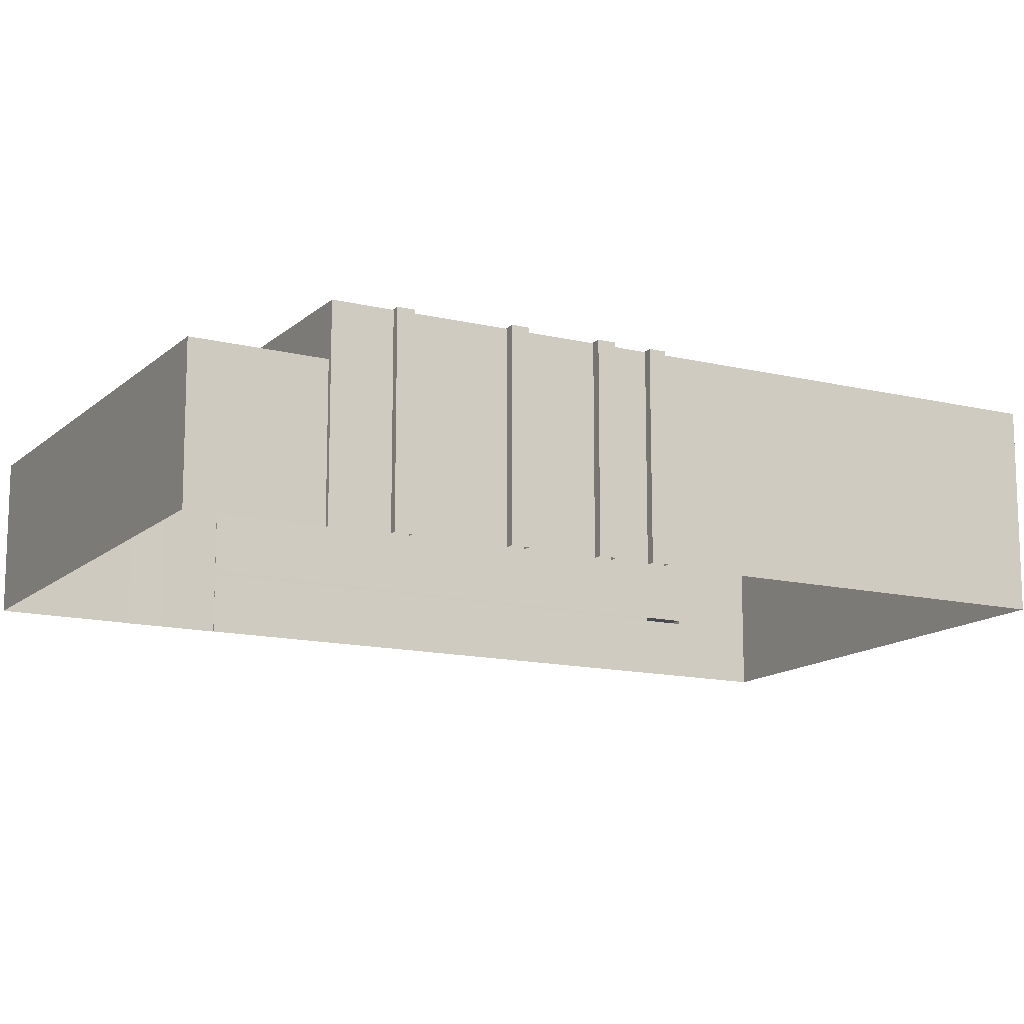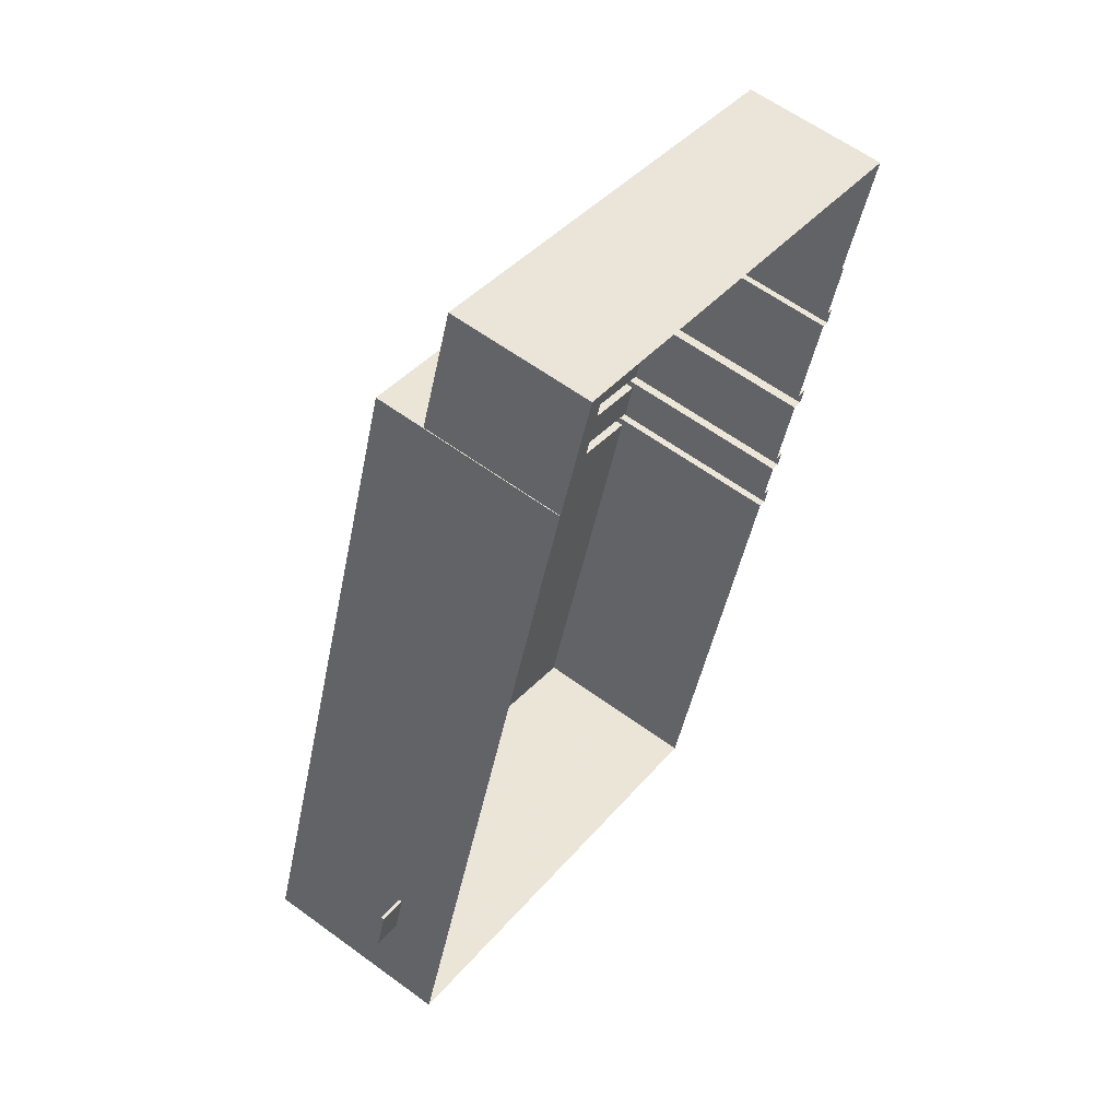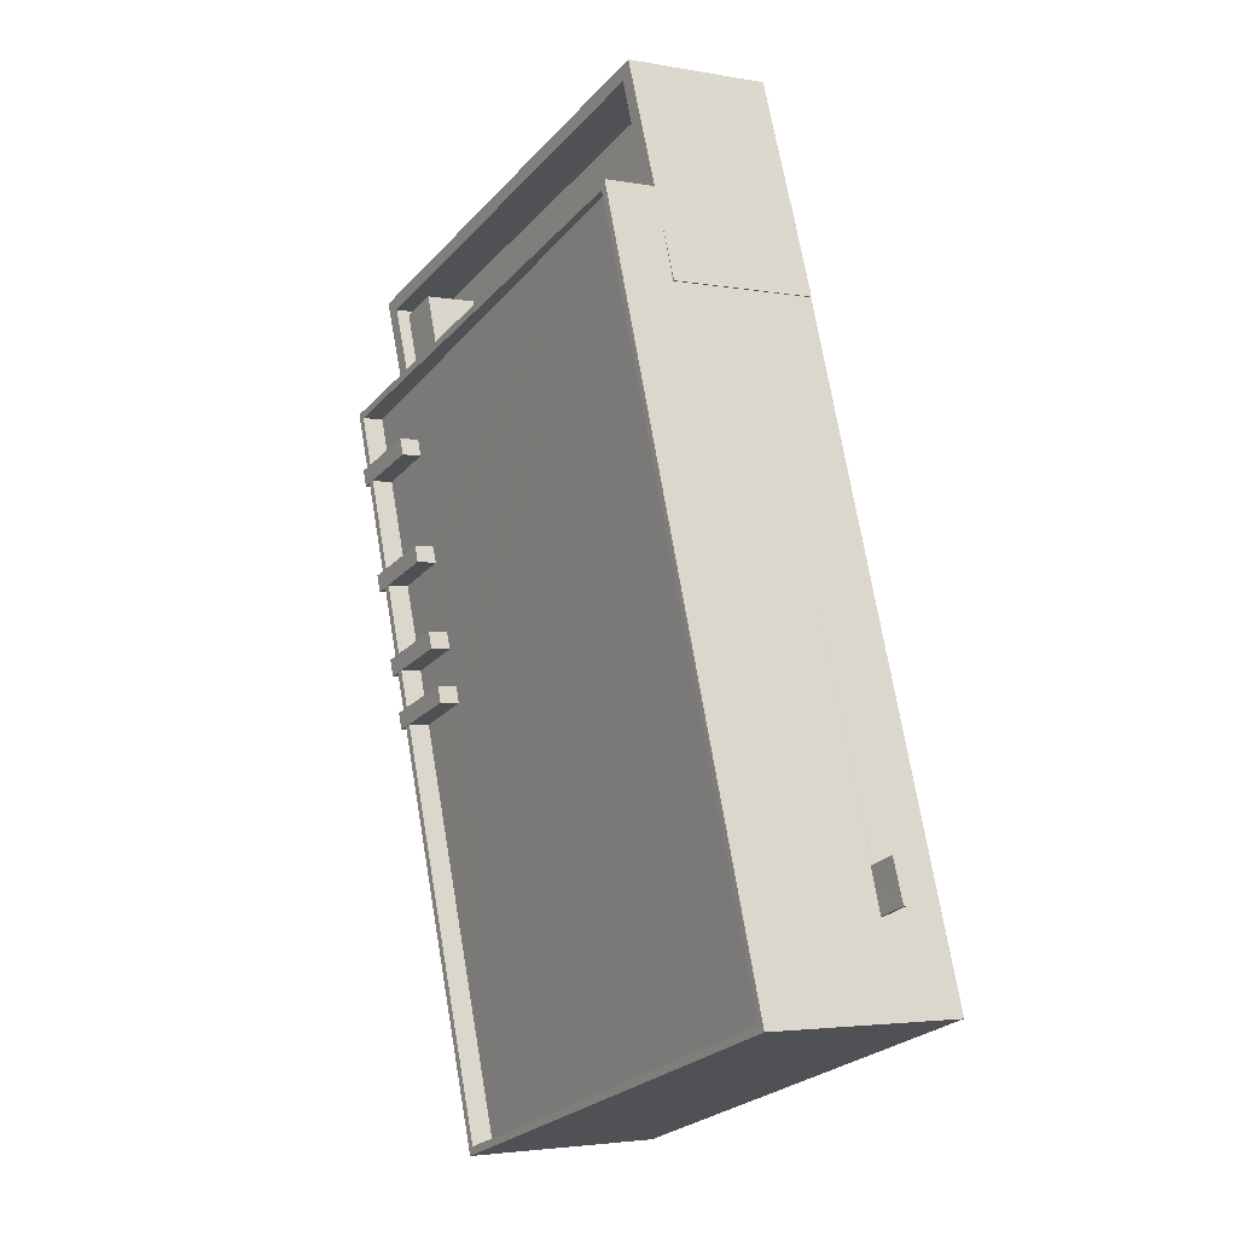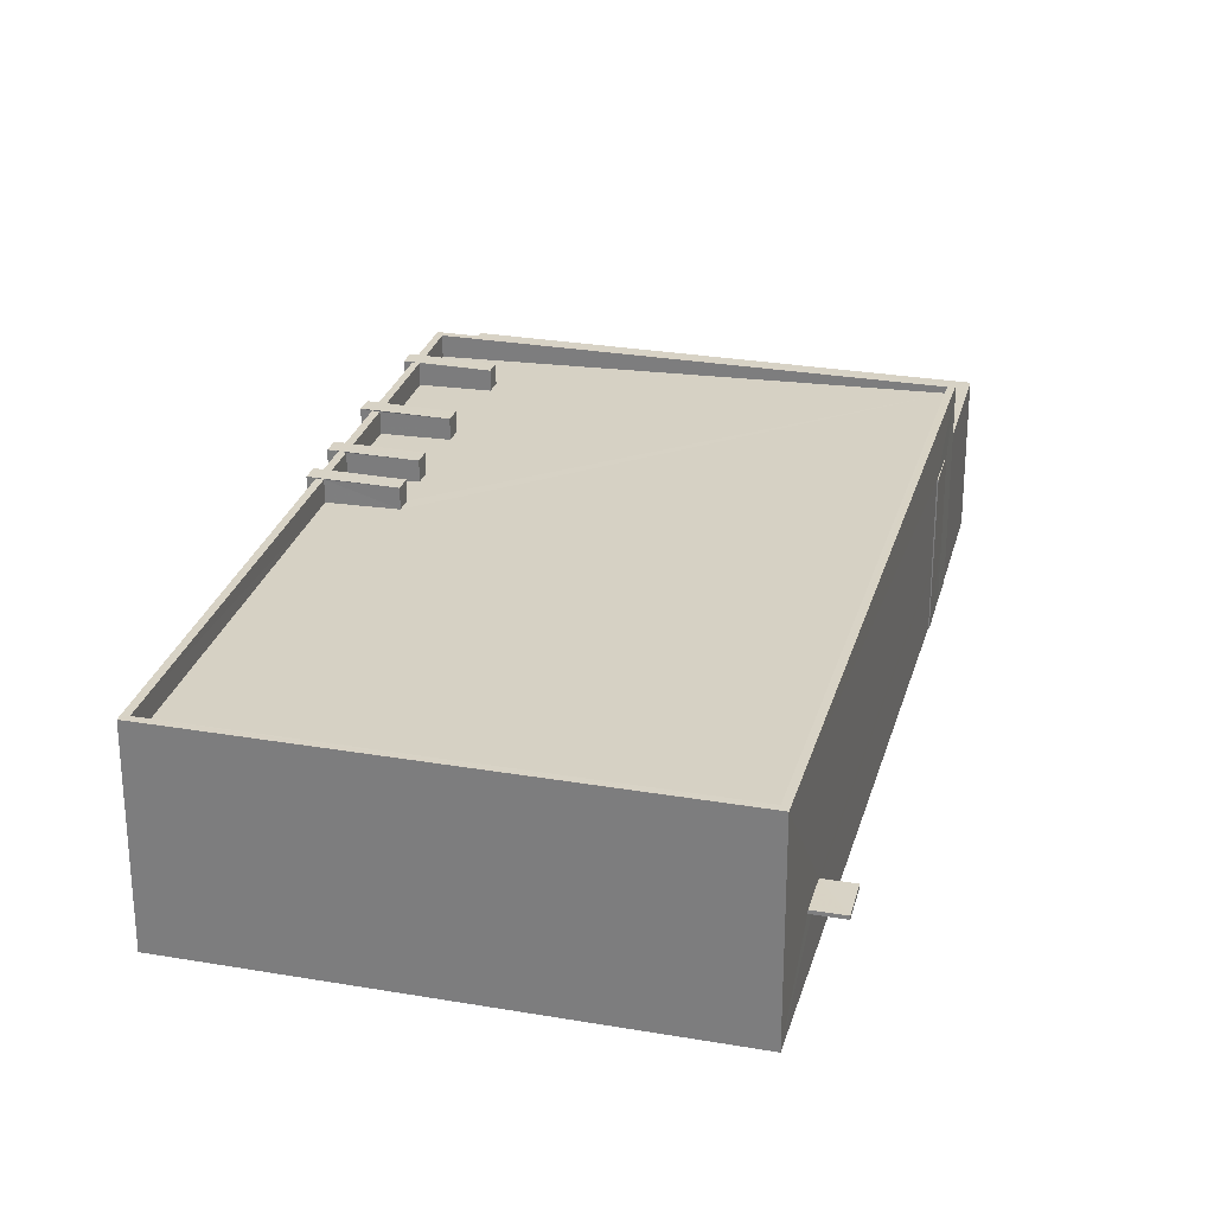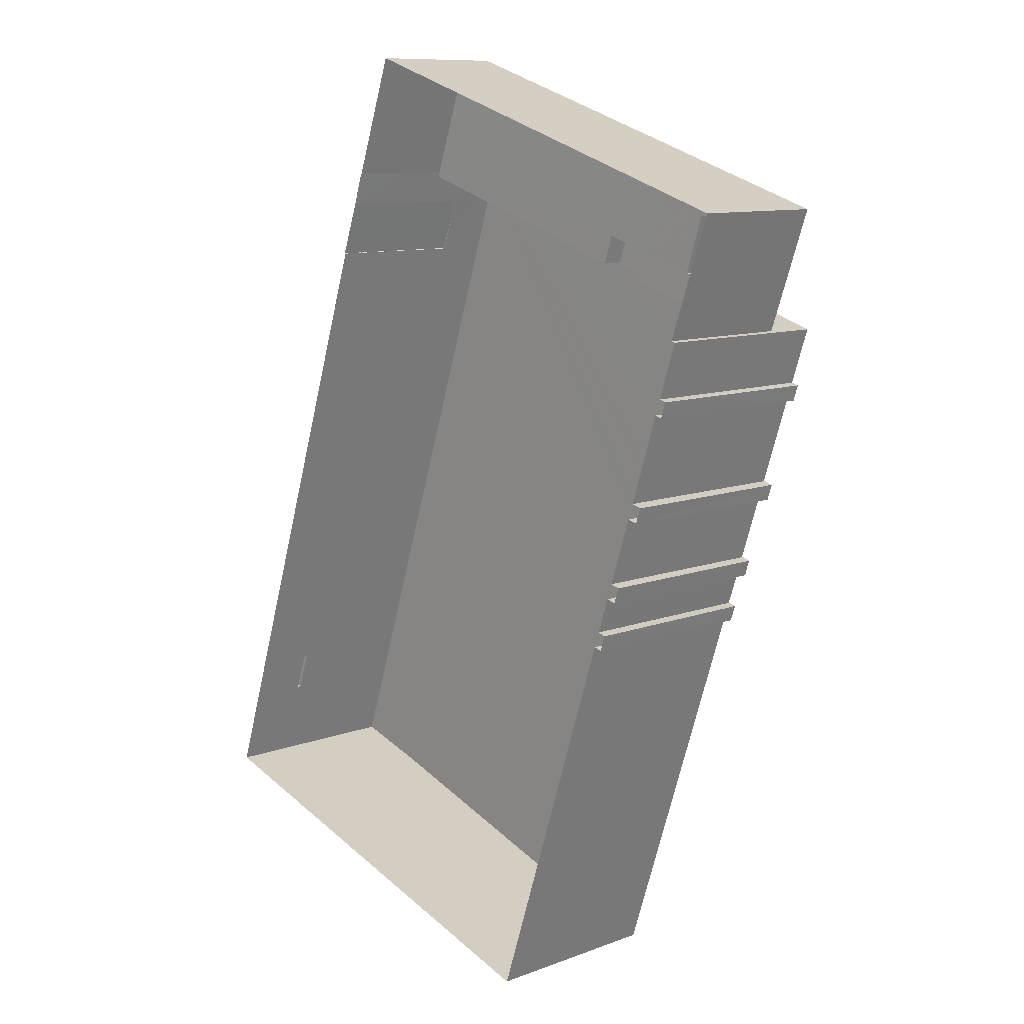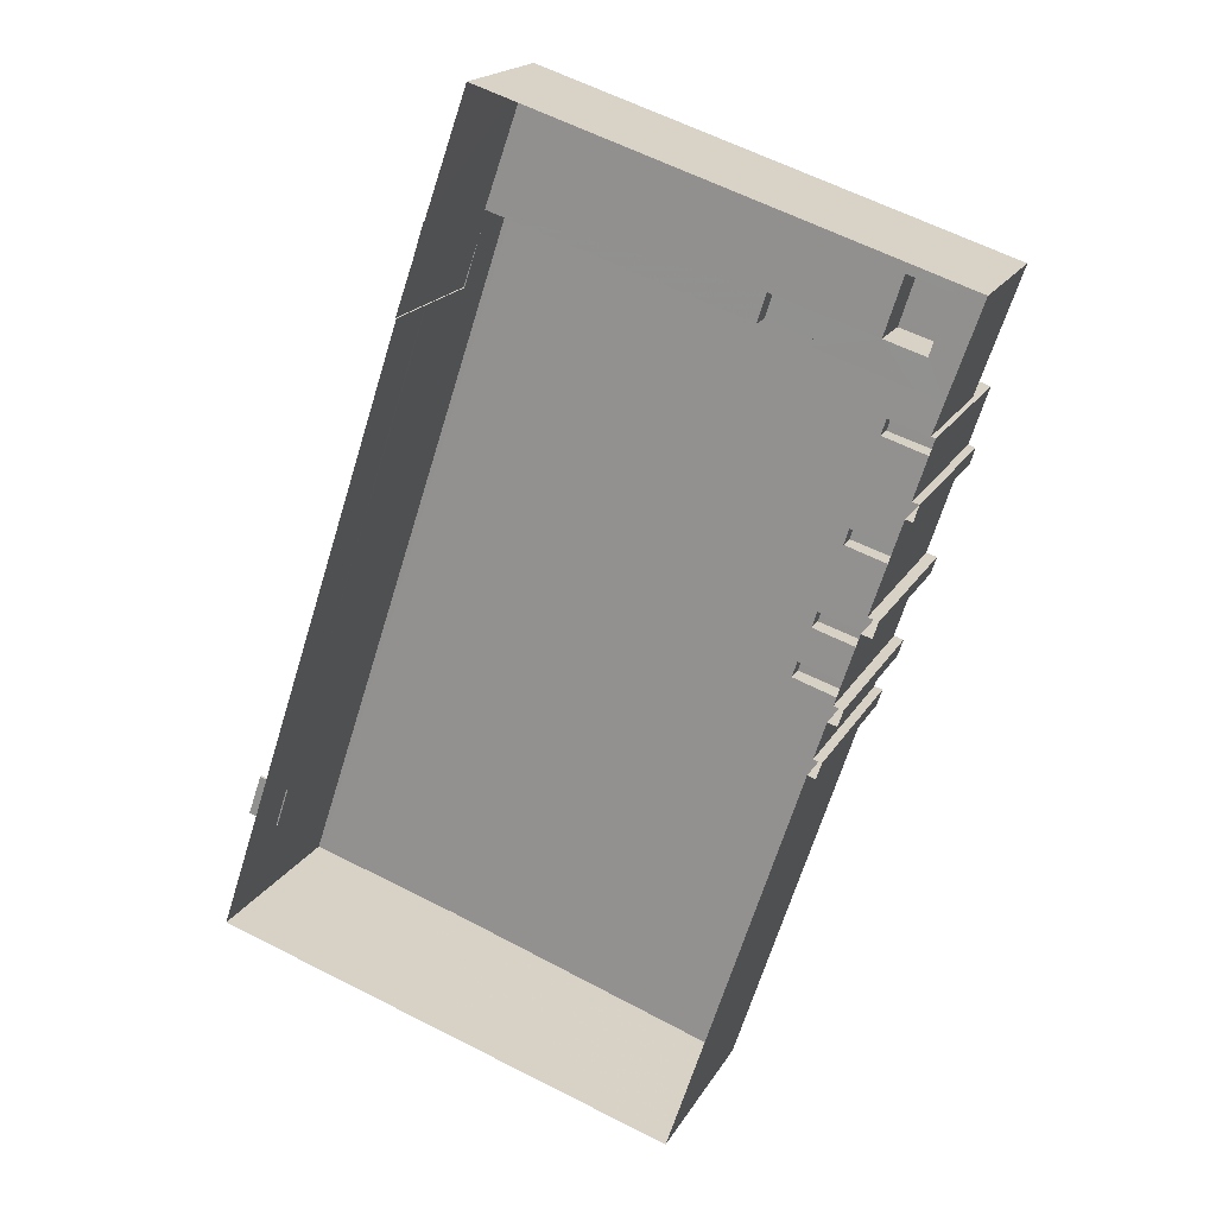
<metadata>
{"format":"obj","ext":"obj","renderer":"f3d","projection":"perspective","resolution":1024,"background":"white","views":[{"elev":-13.6,"azim":-100.5,"up":"+Z"},{"elev":60.6,"azim":126.8,"up":"+Y"},{"elev":-3.2,"azim":57.5,"up":"+Y"},{"elev":27.8,"azim":32.9,"up":"+Z"},{"elev":10.1,"azim":-133.6,"up":"+Y"},{"elev":18.4,"azim":-158.9,"up":"+Y"}]}
</metadata>
<code>
v -8.92e+04 -1.01e+05 1.673
v -8.92e+04 -1.01e+05 1.668
v -8.918e+04 -1.01e+05 1.669
v -8.919e+04 -1.01e+05 1.662
v -8.919e+04 -1.01e+05 1.662
v -8.919e+04 -1.01e+05 1.662
v -8.919e+04 -1.01e+05 1.661
v -8.919e+04 -1.01e+05 1.661
v -8.92e+04 -1.01e+05 1.668
v -8.92e+04 -1.01e+05 1.668
v -8.92e+04 -1.01e+05 1.668
v -8.921e+04 -1.01e+05 1.668
v -8.921e+04 -1.01e+05 1.668
v -8.921e+04 -1.01e+05 1.668
v -8.921e+04 -1.01e+05 1.667
v -8.921e+04 -1.01e+05 1.667
v -8.921e+04 -1.01e+05 1.667
v -8.919e+04 -1.01e+05 1.66
v -8.921e+04 -1.01e+05 1.665
v -8.921e+04 -1.01e+05 1.664
v -8.92e+04 -1.01e+05 1.668
v -8.921e+04 -1.01e+05 1.667
v -8.921e+04 -1.01e+05 1.666
v -8.921e+04 -1.01e+05 1.665
v -8.921e+04 -1.01e+05 1.666
v -8.921e+04 -1.01e+05 1.665
v -8.921e+04 -1.01e+05 1.666
v -8.918e+04 -1.01e+05 4.215
v -8.918e+04 -1.01e+05 4.215
v -8.918e+04 -1.01e+05 4.215
v -8.918e+04 -1.01e+05 4.215
v -8.921e+04 -1.01e+05 9.216
v -8.92e+04 -1.01e+05 9.303
v -8.921e+04 -1.01e+05 9.216
v -8.92e+04 -1.01e+05 9.306
v -8.921e+04 -1.01e+05 9.215
v -8.921e+04 -1.01e+05 9.215
v -8.92e+04 -1.01e+05 9.307
v -8.919e+04 -1.01e+05 9.849
v -8.92e+04 -1.01e+05 9.217
v -8.92e+04 -1.01e+05 9.303
v -8.921e+04 -1.01e+05 9.217
v -8.918e+04 -1.01e+05 9.855
v -8.92e+04 -1.01e+05 9.307
v -8.92e+04 -1.01e+05 9.221
v -8.92e+04 -1.01e+05 9.305
v -8.92e+04 -1.01e+05 9.218
v -8.92e+04 -1.01e+05 9.305
v -8.92e+04 -1.01e+05 9.217
v -8.92e+04 -1.01e+05 9.218
v -8.92e+04 -1.01e+05 9.307
v -8.92e+04 -1.01e+05 5.901
v -8.921e+04 -1.01e+05 5.901
v -8.921e+04 -1.01e+05 5.902
v -8.921e+04 -1.01e+05 5.901
v -8.921e+04 -1.01e+05 5.9
v -8.921e+04 -1.01e+05 5.9
v -8.921e+04 -1.01e+05 5.901
v -8.92e+04 -1.01e+05 5.9
v -8.92e+04 -1.01e+05 5.901
v -8.921e+04 -1.01e+05 7.902
v -8.921e+04 -1.01e+05 7.901
v -8.921e+04 -1.01e+05 7.901
v -8.919e+04 -1.01e+05 7.897
v -8.919e+04 -1.01e+05 7.897
v -8.919e+04 -1.01e+05 7.899
v -8.919e+04 -1.01e+05 7.899
v -8.921e+04 -1.01e+05 7.902
v -8.921e+04 -1.01e+05 10.14
v -8.92e+04 -1.01e+05 10.14
v -8.921e+04 -1.01e+05 10.14
v -8.92e+04 -1.01e+05 10.14
v -8.92e+04 -1.01e+05 10.15
v -8.92e+04 -1.01e+05 10.14
v -8.92e+04 -1.01e+05 10.14
v -8.92e+04 -1.01e+05 10.15
v -8.921e+04 -1.01e+05 10.14
v -8.92e+04 -1.01e+05 10.14
v -8.92e+04 -1.01e+05 10.14
v -8.921e+04 -1.01e+05 10.14
v -8.921e+04 -1.01e+05 5.901
v -8.921e+04 -1.01e+05 5.902
v -8.921e+04 -1.01e+05 10.14
v -8.92e+04 -1.01e+05 10.14
v -8.92e+04 -1.01e+05 10.14
v -8.921e+04 -1.01e+05 10.14
v -8.92e+04 -1.01e+05 10.12
v -8.92e+04 -1.01e+05 10.12
v -8.92e+04 -1.01e+05 10.12
v -8.918e+04 -1.01e+05 10.12
v -8.921e+04 -1.01e+05 10.11
v -8.921e+04 -1.01e+05 10.11
v -8.921e+04 -1.01e+05 10.11
v -8.921e+04 -1.01e+05 10.11
v -8.919e+04 -1.01e+05 10.11
v -8.919e+04 -1.01e+05 10.11
v -8.92e+04 -1.01e+05 10.12
v -8.918e+04 -1.01e+05 10.12
v -8.92e+04 -1.01e+05 5.9
v -8.919e+04 -1.01e+05 5.897
v -8.919e+04 -1.01e+05 5.899
v -8.92e+04 -1.01e+05 5.901
v -8.921e+04 -1.01e+05 10.11
v -8.921e+04 -1.01e+05 10.11
v -8.921e+04 -1.01e+05 10.11
v -8.921e+04 -1.01e+05 10.11
v -8.921e+04 -1.01e+05 8.096
v -8.921e+04 -1.01e+05 8.095
v -8.921e+04 -1.01e+05 8.096
v -8.921e+04 -1.01e+05 8.096
v -8.918e+04 -1.01e+05 4.365
v -8.918e+04 -1.01e+05 4.365
v -8.918e+04 -1.01e+05 4.365
v -8.918e+04 -1.01e+05 4.365
v -8.921e+04 -1.01e+05 10.11
v -8.921e+04 -1.01e+05 10.11
v -8.921e+04 -1.01e+05 10.11
v -8.92e+04 -1.01e+05 10.11
v -8.919e+04 -1.01e+05 7.899
v -8.919e+04 -1.01e+05 7.899
v -8.919e+04 -1.01e+05 7.899
v -8.92e+04 -1.01e+05 6.876
v -8.92e+04 -1.01e+05 6.875
v -8.92e+04 -1.01e+05 6.876
v -8.92e+04 -1.01e+05 6.876
v -8.92e+04 -1.01e+05 10.12
v -8.92e+04 -1.01e+05 10.11
v -8.92e+04 -1.01e+05 10.11
v -8.92e+04 -1.01e+05 10.12
v -8.919e+04 -1.01e+05 4.359
v -8.919e+04 -1.01e+05 4.209
v -8.919e+04 -1.01e+05 4.209
v -8.919e+04 -1.01e+05 4.209
f 1 2 3
f 4 5 6
f 3 2 5
f 7 6 8
f 9 10 11
f 9 2 10
f 12 13 14
f 15 16 17
f 18 8 19
f 18 19 20
f 13 21 14
f 16 22 17
f 21 5 9
f 5 13 22
f 23 24 25
f 24 26 19
f 16 27 5
f 24 27 25
f 5 24 6
f 5 2 9
f 8 6 19
f 21 13 5
f 16 5 22
f 19 6 24
f 5 27 24
f 28 29 30
f 31 28 30
f 32 33 34
f 35 36 37
f 33 38 34
f 39 35 38
f 35 39 36
f 40 41 42
f 43 39 44
f 41 39 33
f 43 44 45
f 46 41 40
f 47 48 49
f 45 44 50
f 46 48 39
f 51 48 47
f 39 51 44
f 33 39 38
f 41 46 39
f 48 51 39
f 52 53 54
f 54 53 55
f 56 57 58
f 56 59 57
f 60 59 56
f 53 52 60
f 60 56 53
f 61 62 63
f 63 62 64
f 64 65 66
f 66 65 67
f 62 61 68
f 62 65 64
f 69 70 71
f 69 72 70
f 73 74 75
f 76 73 75
f 77 78 79
f 80 77 79
f 57 81 58
f 81 82 55
f 58 81 55
f 82 54 55
f 83 84 85
f 86 83 85
f 87 88 89
f 87 90 88
f 91 92 93
f 94 91 93
f 95 90 96
f 89 88 97
f 94 95 96
f 98 90 95
f 94 93 95
f 88 90 98
f 59 60 99
f 59 99 100
f 99 101 100
f 99 102 101
f 103 104 105
f 103 106 104
f 107 108 109
f 107 110 108
f 111 112 113
f 111 114 112
f 115 116 117
f 115 118 116
f 119 120 121
f 122 123 124
f 125 122 124
f 126 127 128
f 126 129 127
f 130 111 28
f 131 130 28
f 29 112 30
f 29 113 112
f 73 11 10
f 73 76 11
f 86 12 14
f 83 86 14
f 31 30 112
f 114 31 112
f 24 23 91
f 37 92 35
f 35 92 79
f 23 80 91
f 80 79 92
f 80 92 91
f 35 78 38
f 35 79 78
f 13 117 22
f 13 115 117
f 129 49 127
f 129 47 49
f 42 41 116
f 22 117 17
f 41 72 116
f 17 117 69
f 116 72 69
f 117 116 69
f 106 27 16
f 104 106 16
f 93 36 39
f 95 93 39
f 58 109 108
f 56 58 108
f 118 85 46
f 85 118 86
f 86 115 12
f 46 40 118
f 12 115 13
f 118 115 86
f 60 124 123
f 99 60 123
f 34 105 32
f 34 103 105
f 3 5 28
f 3 114 90
f 90 120 96
f 119 132 133
f 96 119 133
f 28 5 131
f 120 119 96
f 111 130 120
f 3 28 31
f 90 114 111
f 3 31 114
f 90 111 120
f 122 94 96
f 94 61 26
f 96 133 66
f 26 61 19
f 133 7 8
f 102 122 101
f 54 125 52
f 66 133 8
f 125 94 122
f 82 68 54
f 96 66 67
f 122 67 101
f 68 61 94
f 122 96 67
f 68 125 54
f 125 68 94
f 92 36 93
f 92 37 36
f 105 70 33
f 70 105 71
f 71 104 15
f 33 32 105
f 15 104 16
f 105 104 71
f 50 44 97
f 2 89 10
f 44 74 97
f 10 89 73
f 97 74 73
f 89 97 73
f 55 53 110
f 107 55 110
f 71 15 17
f 69 71 17
f 24 94 26
f 24 91 94
f 118 42 116
f 118 40 42
f 109 55 107
f 109 58 55
f 52 124 60
f 52 125 124
f 46 84 48
f 46 85 84
f 25 27 106
f 25 106 77
f 103 78 77
f 34 38 103
f 38 78 103
f 106 103 77
f 6 7 133
f 132 6 133
f 101 65 100
f 101 67 65
f 132 121 4
f 4 6 132
f 119 121 132
f 49 48 127
f 21 128 14
f 48 84 127
f 14 128 83
f 127 84 83
f 128 127 83
f 28 113 29
f 28 111 113
f 98 39 43
f 98 95 39
f 100 65 59
f 57 59 62
f 57 62 81
f 59 65 62
f 102 99 123
f 122 102 123
f 9 128 21
f 9 126 128
f 90 1 3
f 90 87 1
f 8 18 64
f 66 8 64
f 88 43 45
f 88 98 43
f 129 75 51
f 75 129 76
f 76 126 11
f 51 47 129
f 11 126 9
f 129 126 76
f 51 74 44
f 51 75 74
f 77 23 25
f 77 80 23
f 110 56 108
f 110 53 56
f 50 88 45
f 50 97 88
f 33 72 41
f 33 70 72
f 89 1 87
f 89 2 1
f 64 18 20
f 63 64 20
f 130 4 121
f 121 120 130
f 131 5 4
f 131 4 130
f 19 63 20
f 19 61 63
f 68 81 62
f 68 82 81

</code>
